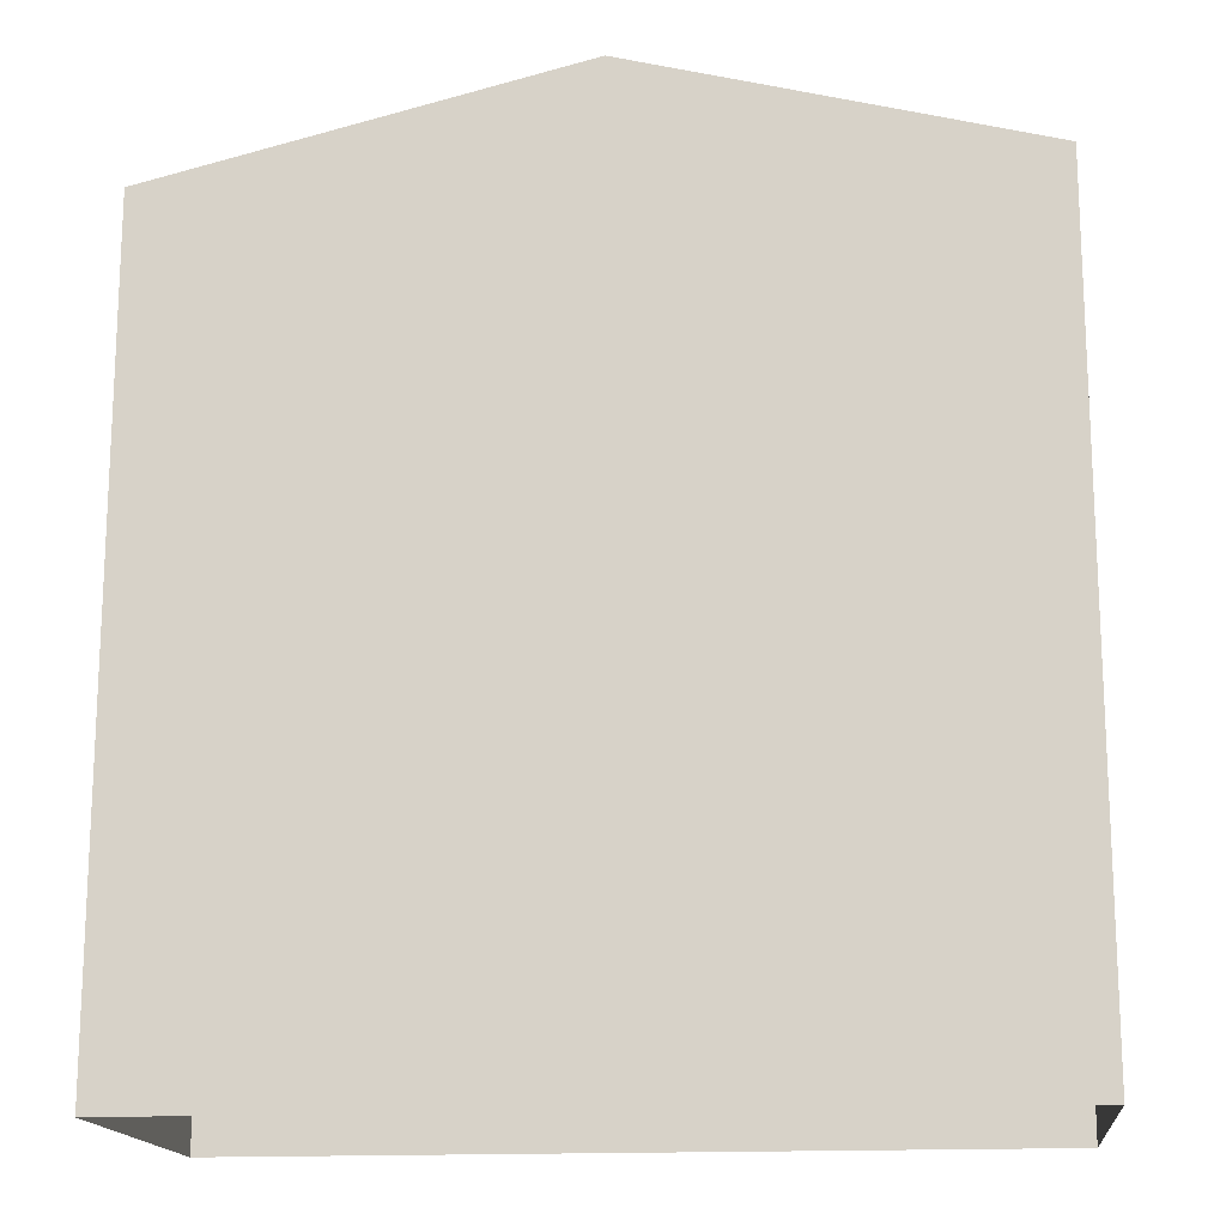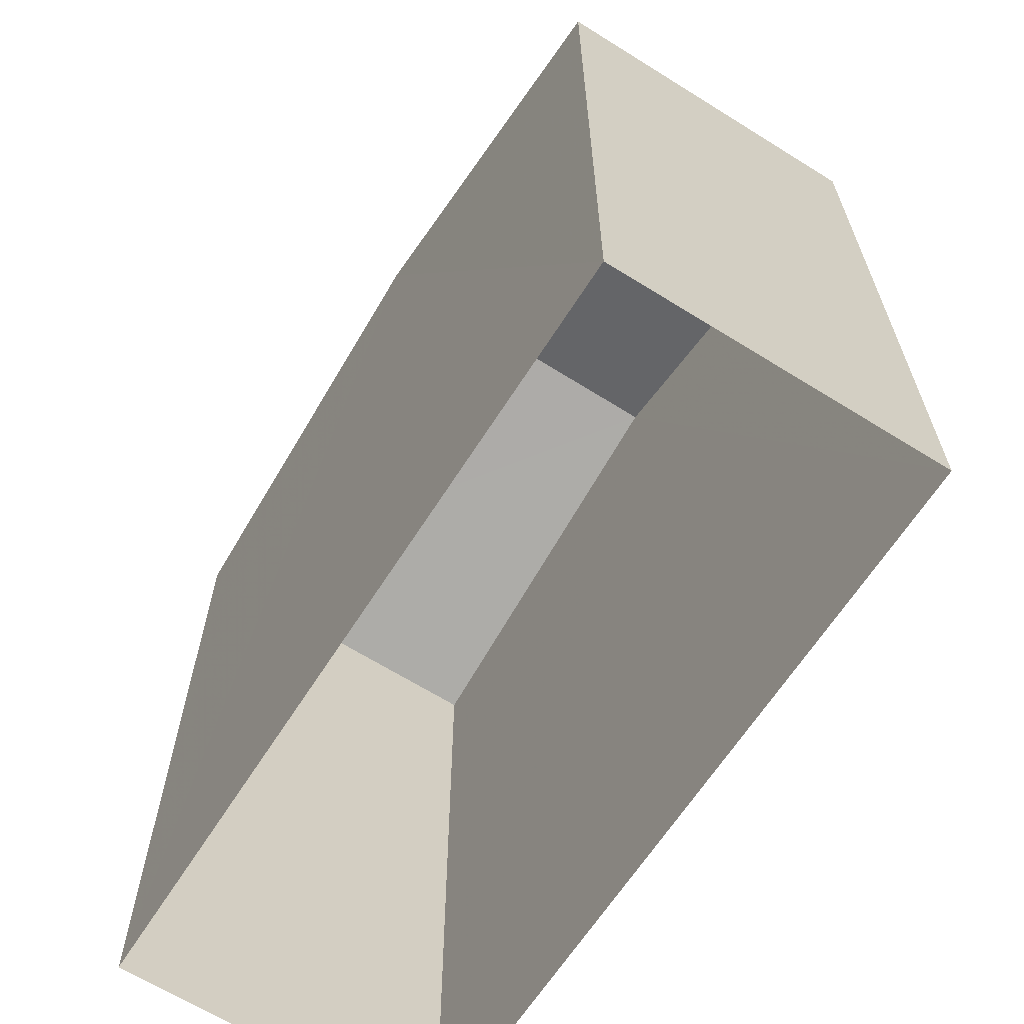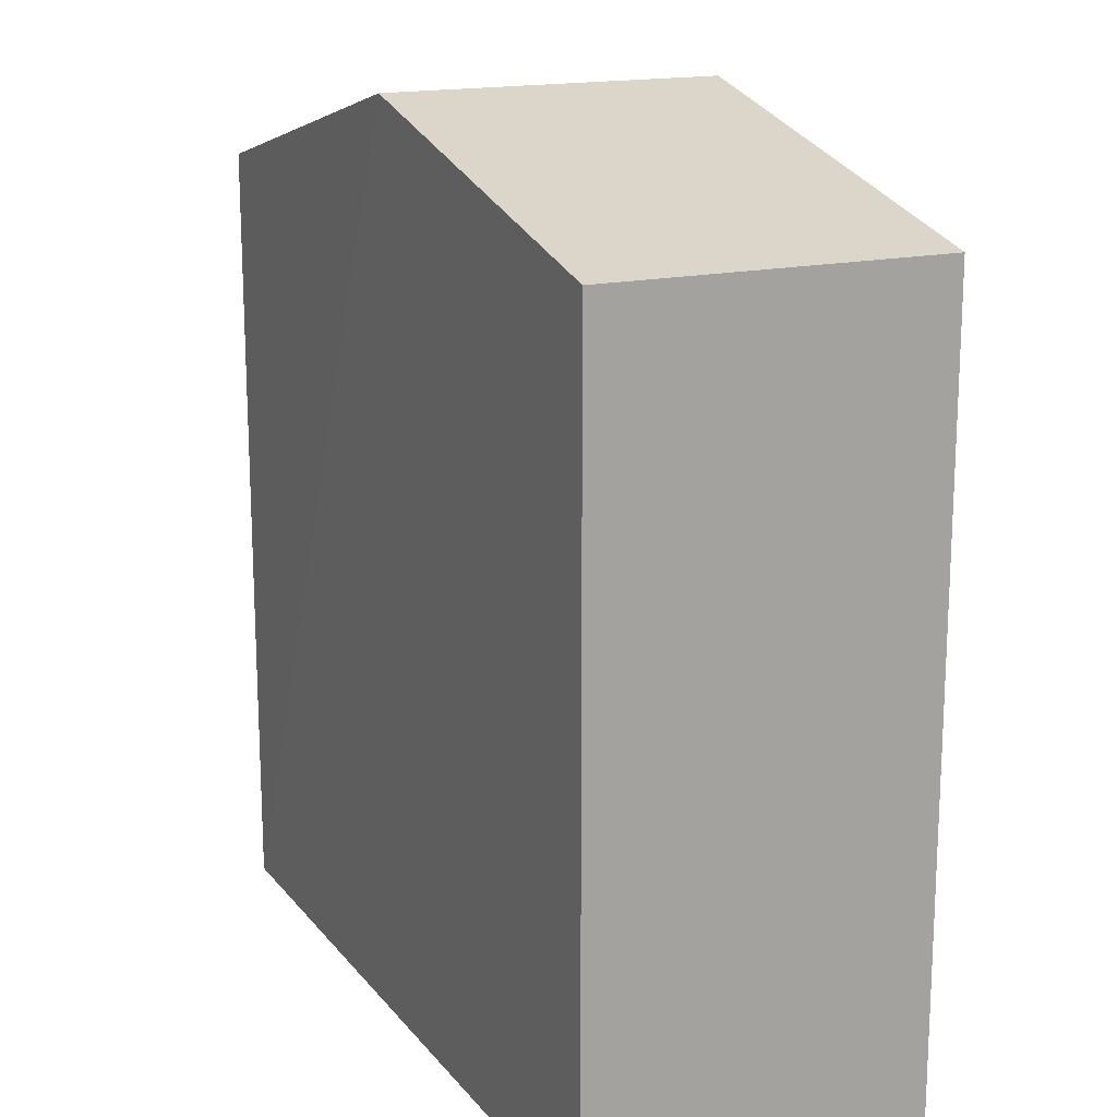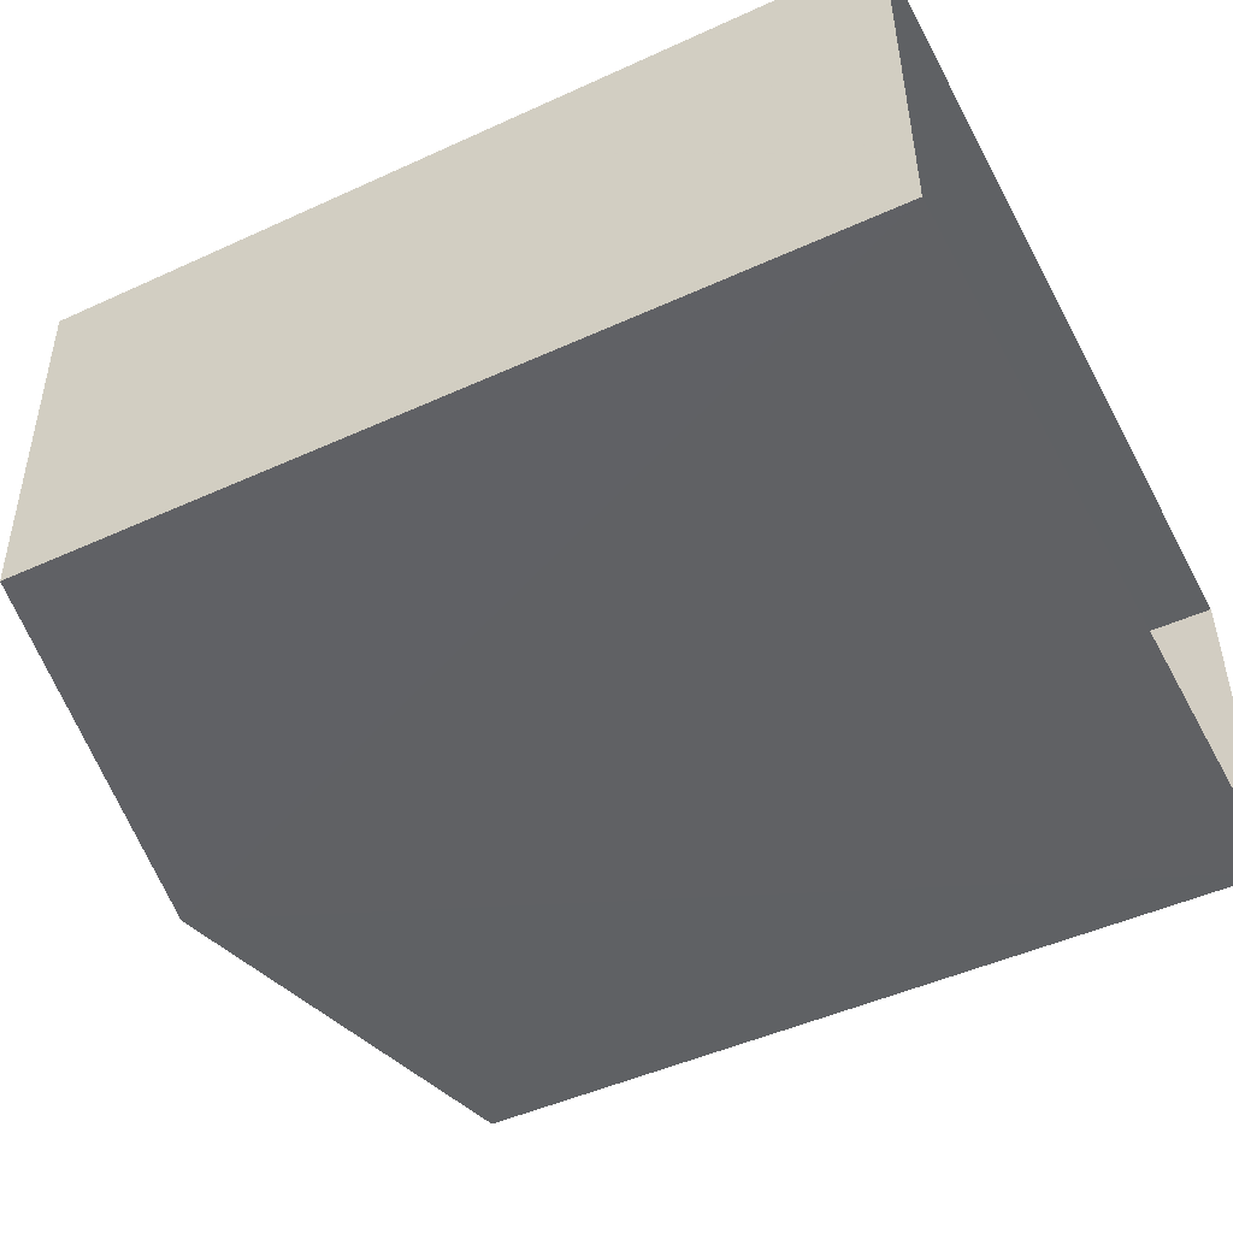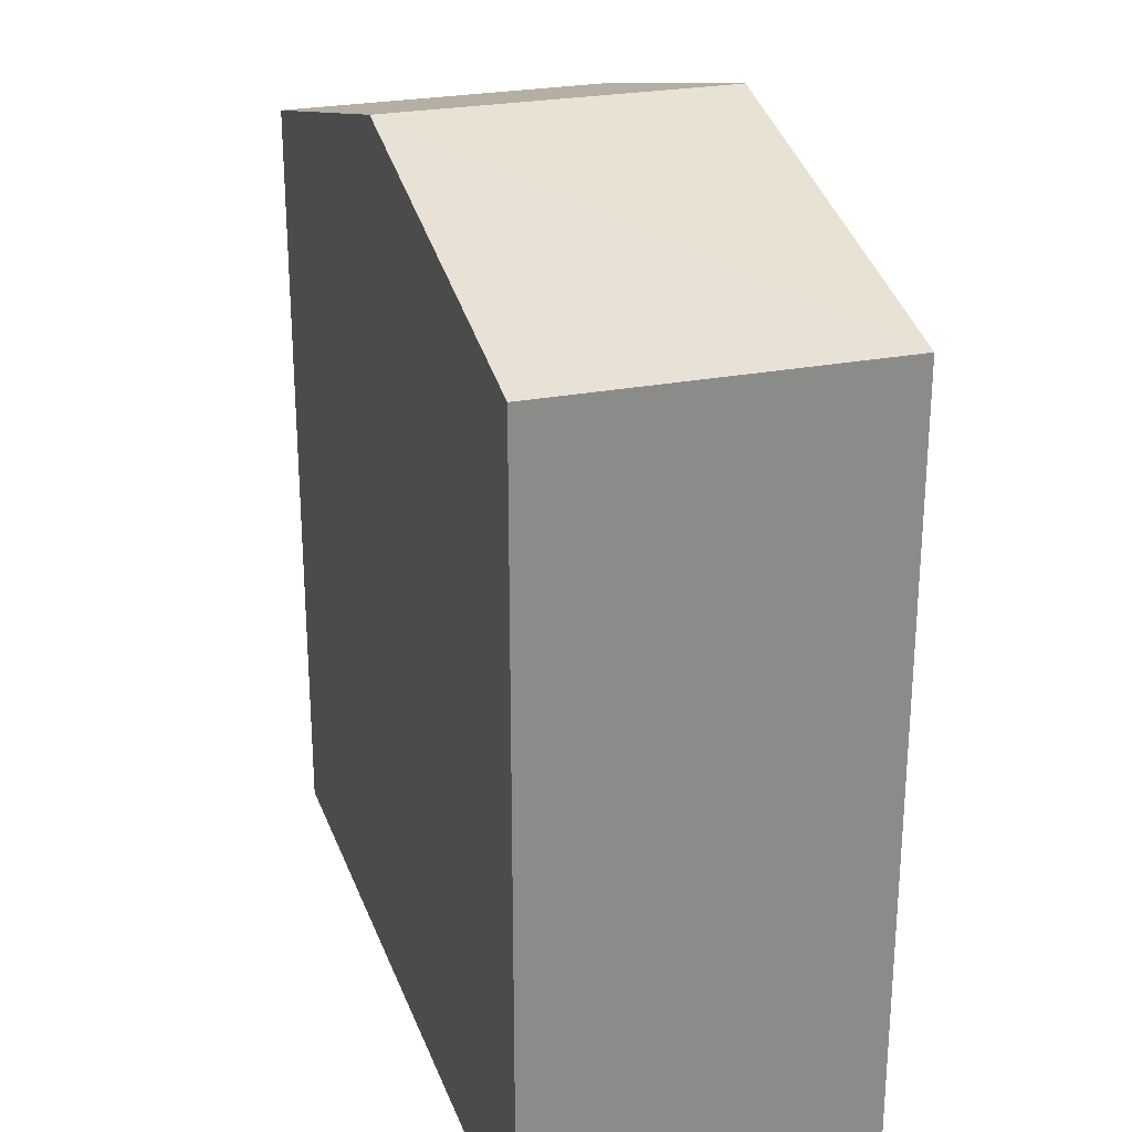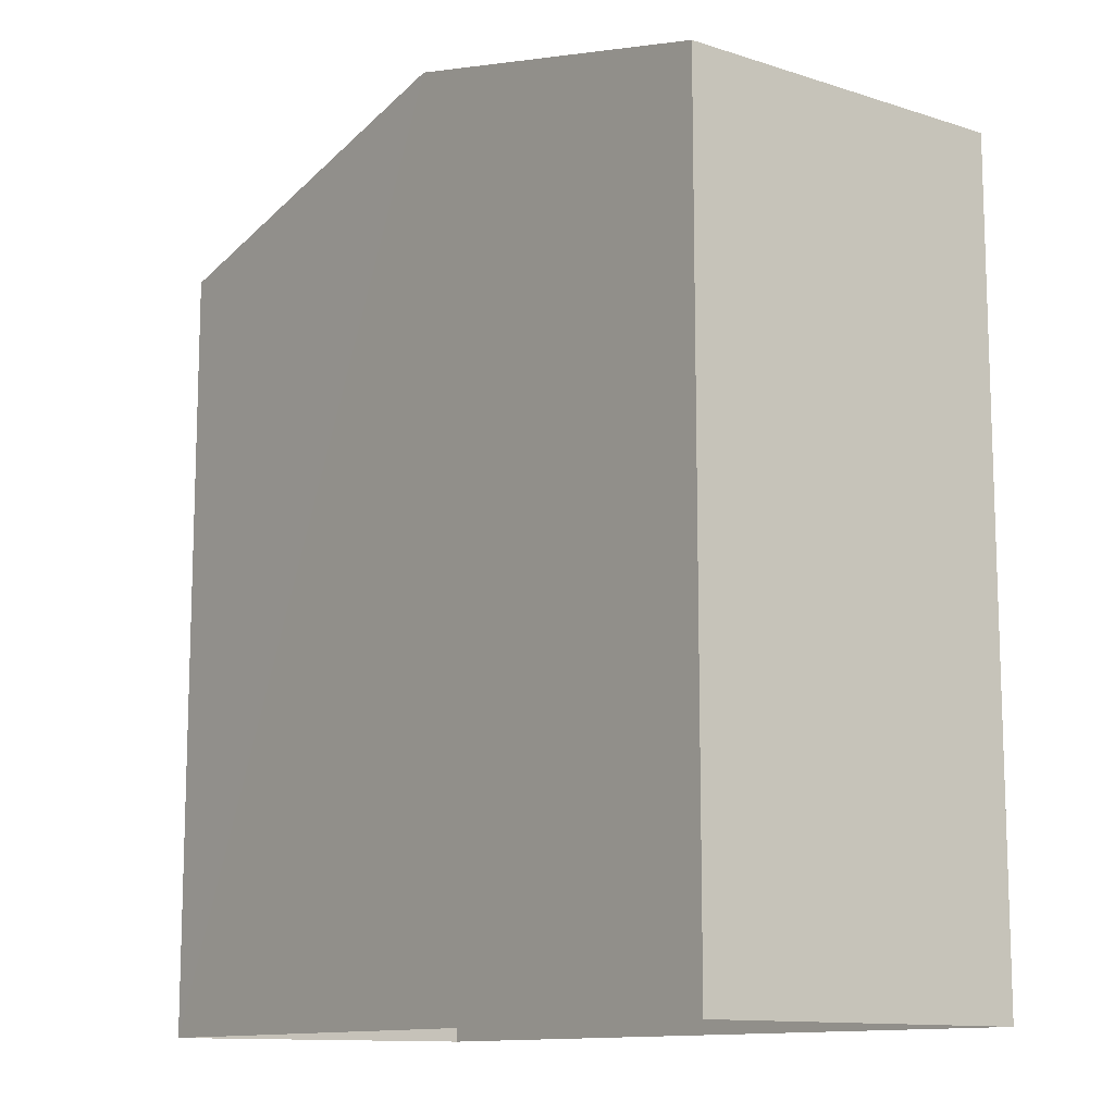
<metadata>
{"format":"obj","ext":"obj","renderer":"f3d","projection":"perspective","resolution":1024,"background":"white","views":[{"elev":-16.2,"azim":-174.8,"up":"+Z"},{"elev":-64.6,"azim":-123.6,"up":"+Z"},{"elev":16.7,"azim":63.3,"up":"+Z"},{"elev":-48.0,"azim":117.2,"up":"+Y"},{"elev":25.9,"azim":71.3,"up":"+Z"},{"elev":-11.9,"azim":-128.6,"up":"+Z"}]}
</metadata>
<code>
v -3.731e+05 -1.045e+05 26.32
v -3.731e+05 -1.045e+05 26.32
v -3.731e+05 -1.045e+05 26.32
v -3.731e+05 -1.045e+05 26.32
v -3.731e+05 -1.045e+05 37.13
v -3.731e+05 -1.045e+05 35.9
v -3.731e+05 -1.045e+05 37.13
v -3.731e+05 -1.045e+05 35.9
v -3.731e+05 -1.045e+05 35.9
v -3.731e+05 -1.045e+05 35.9
f 1 2 3
f 4 1 3
f 5 6 7
f 5 8 6
f 7 9 5
f 7 10 9
f 9 1 5
f 1 4 5
f 4 8 5
f 6 4 3
f 6 8 4
f 6 3 7
f 3 2 7
f 2 10 7
f 9 2 1
f 9 10 2

</code>
